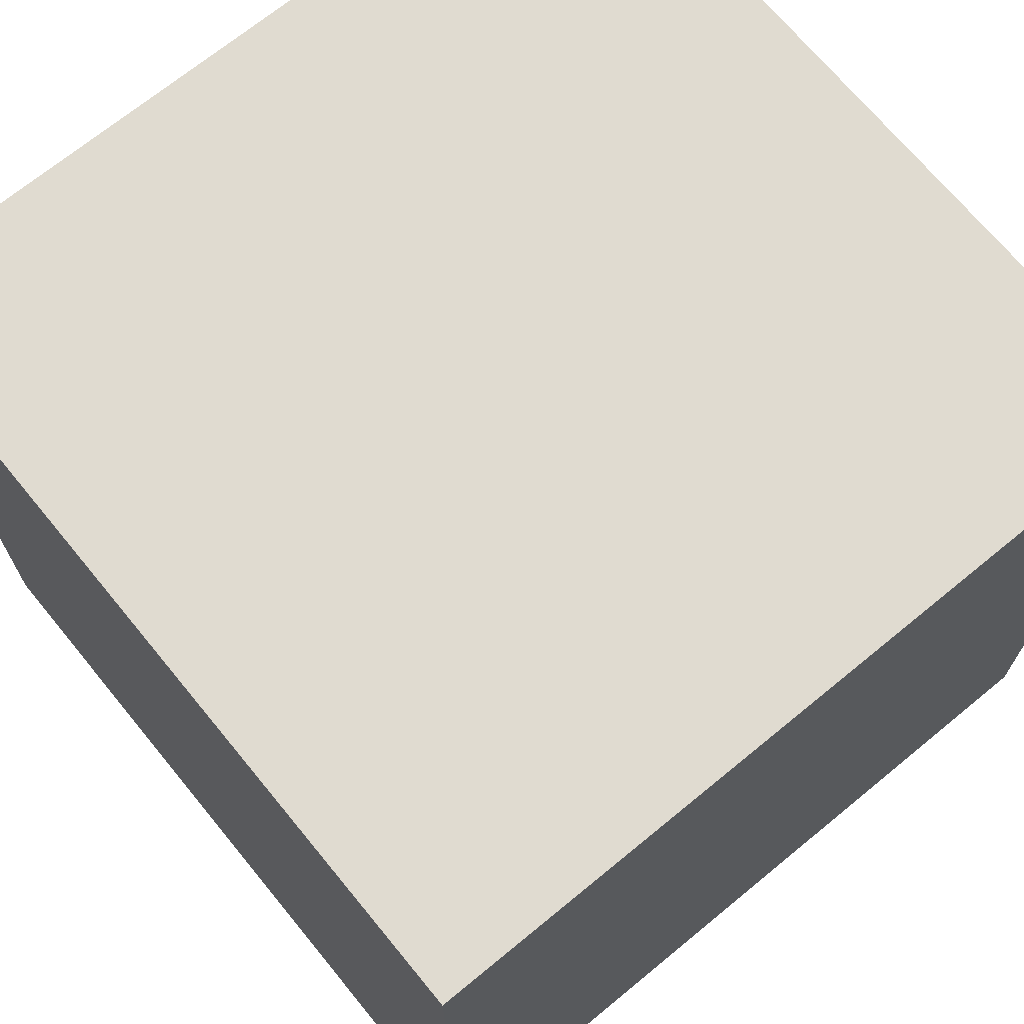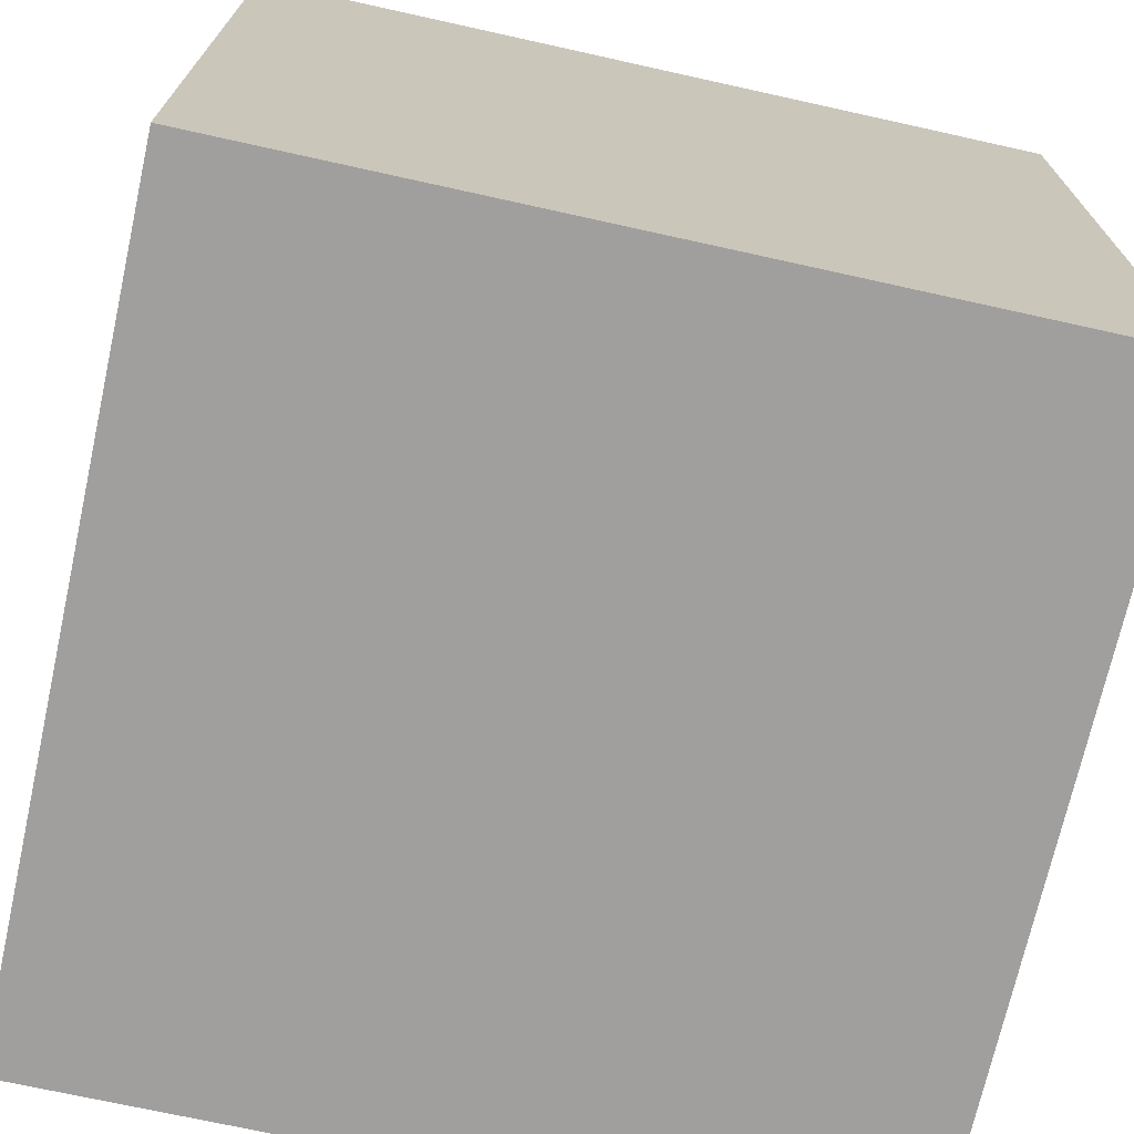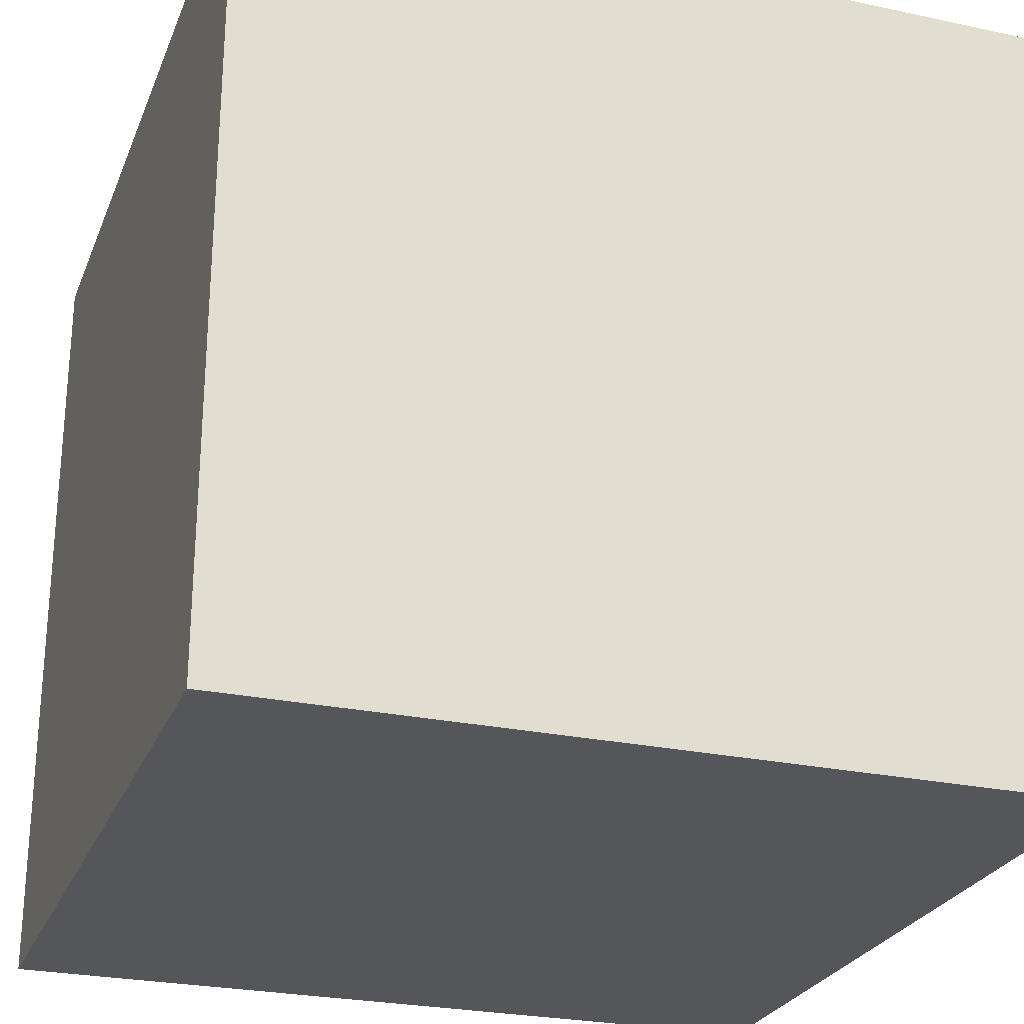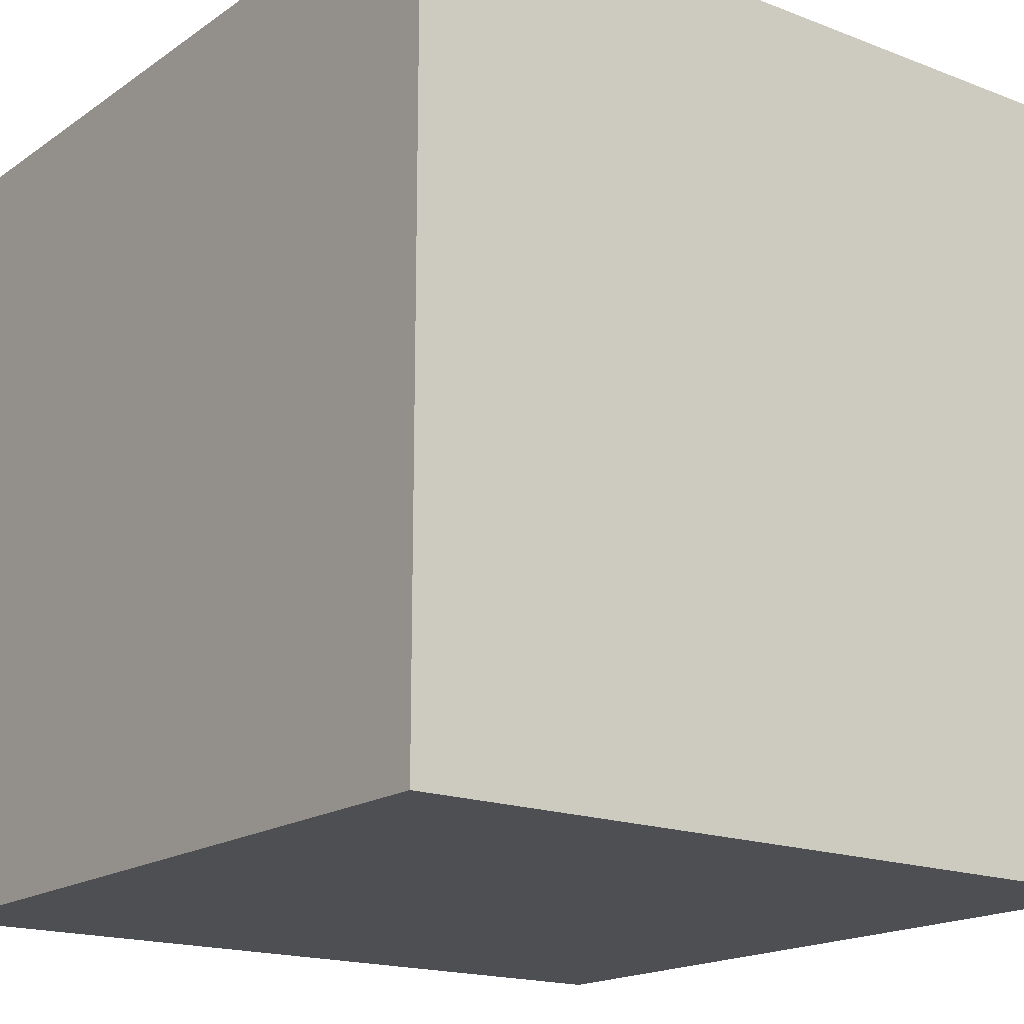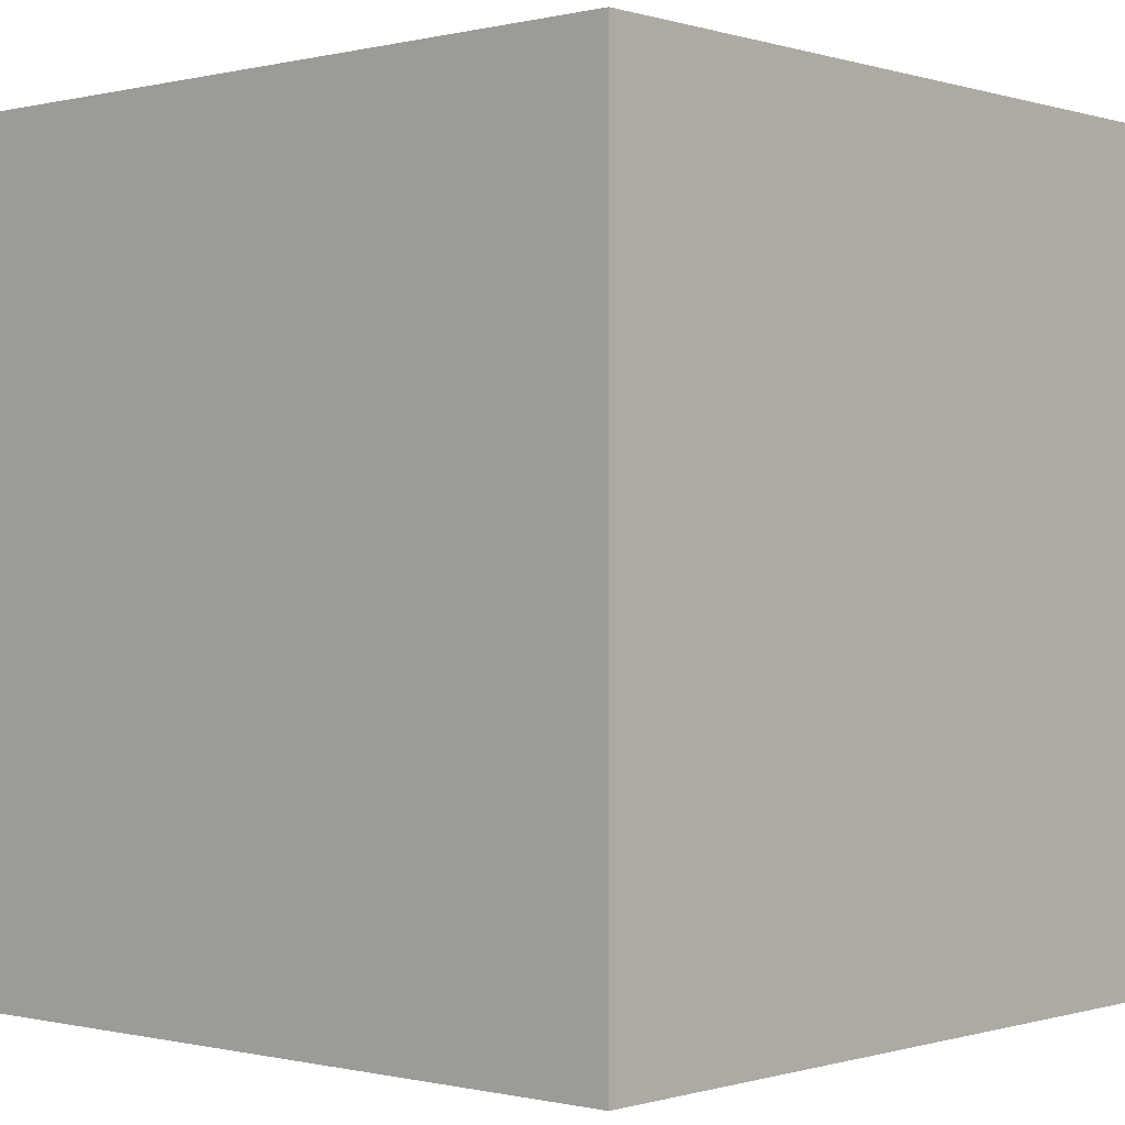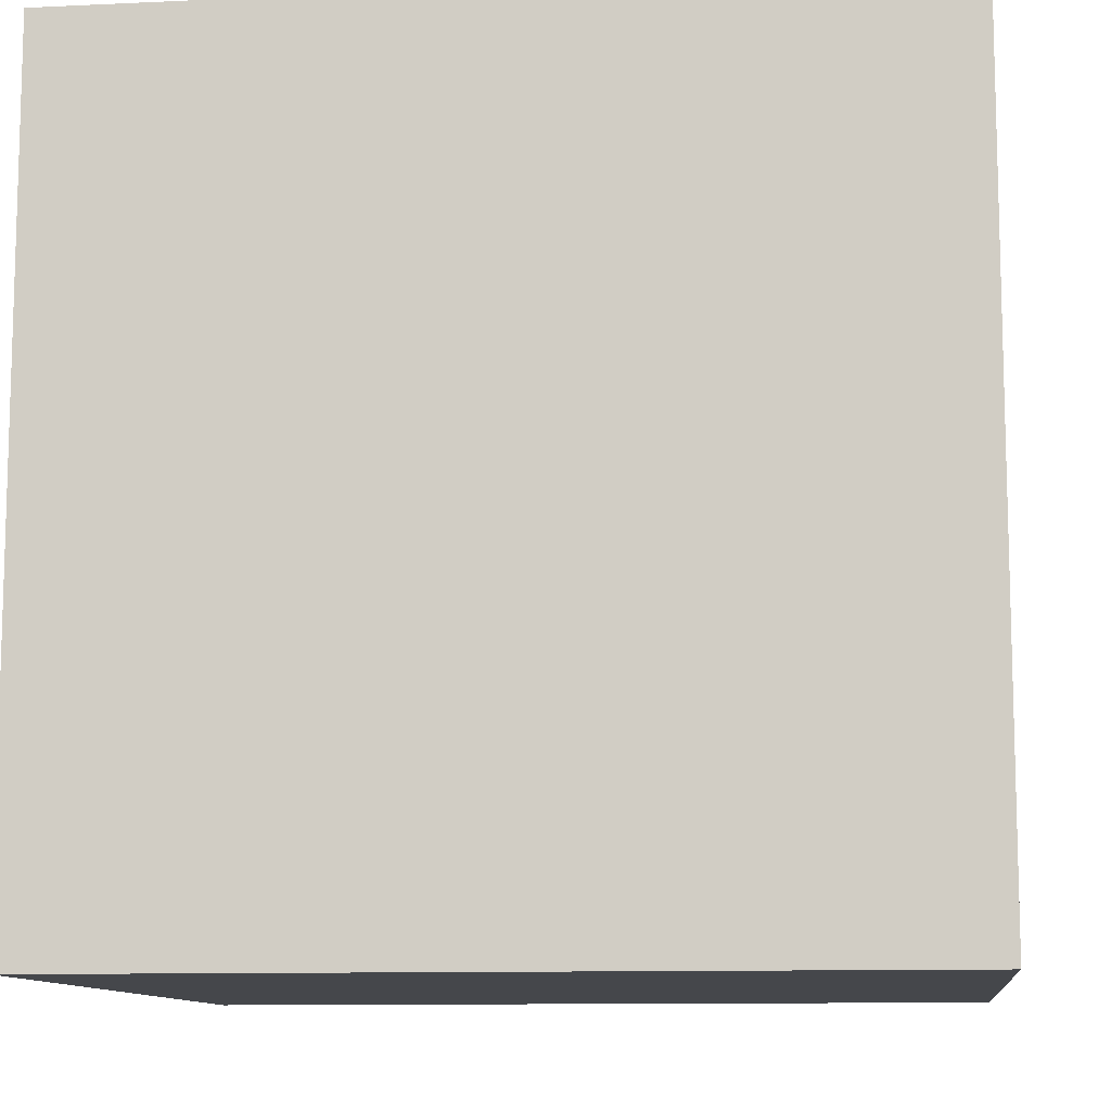
<metadata>
{"format":"obj","ext":"obj","renderer":"f3d","projection":"perspective","resolution":1024,"background":"white","views":[{"elev":70.0,"azim":140.6,"up":"+Z"},{"elev":-71.4,"azim":167.5,"up":"+Z"},{"elev":-26.1,"azim":161.3,"up":"+Y"},{"elev":-17.6,"azim":142.9,"up":"+Z"},{"elev":-0.3,"azim":131.6,"up":"+Z"},{"elev":-10.6,"azim":96.7,"up":"+Z"}]}
</metadata>
<code>
o cliff_block_stone
v -0.5 1 -0.5
v 0.5 1 0.5
v 0.5 1 -0.5
v -0.5 1 0.5
v 0.5 0 -0.5
v 0.5 -0 0.5
v -0.5 -0 0.5
v -0.5 0 -0.5
f 1 2 3
f 2 1 4
f 2 5 3
f 5 2 6
f 2 7 6
f 7 2 4
f 1 5 8
f 5 1 3
f 7 1 8
f 1 7 4
f 7 5 6
f 5 7 8

</code>
